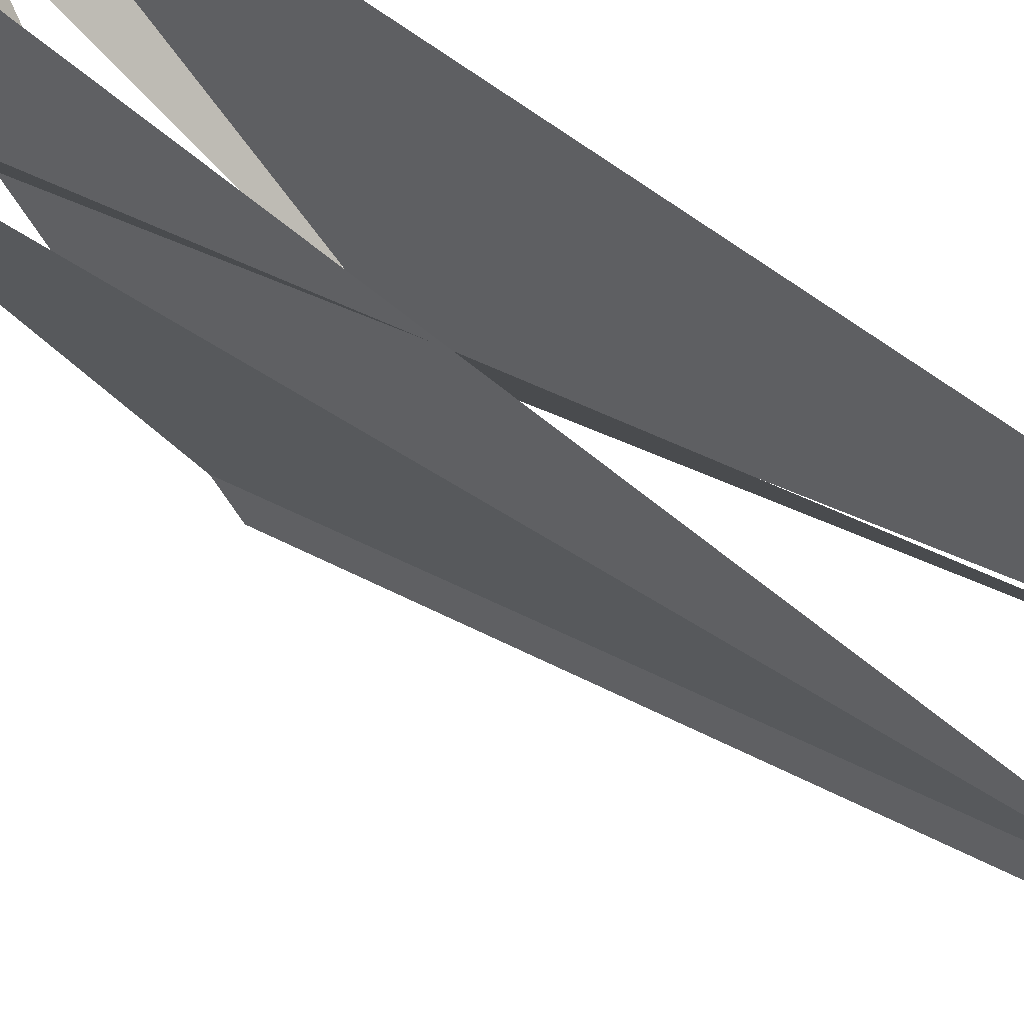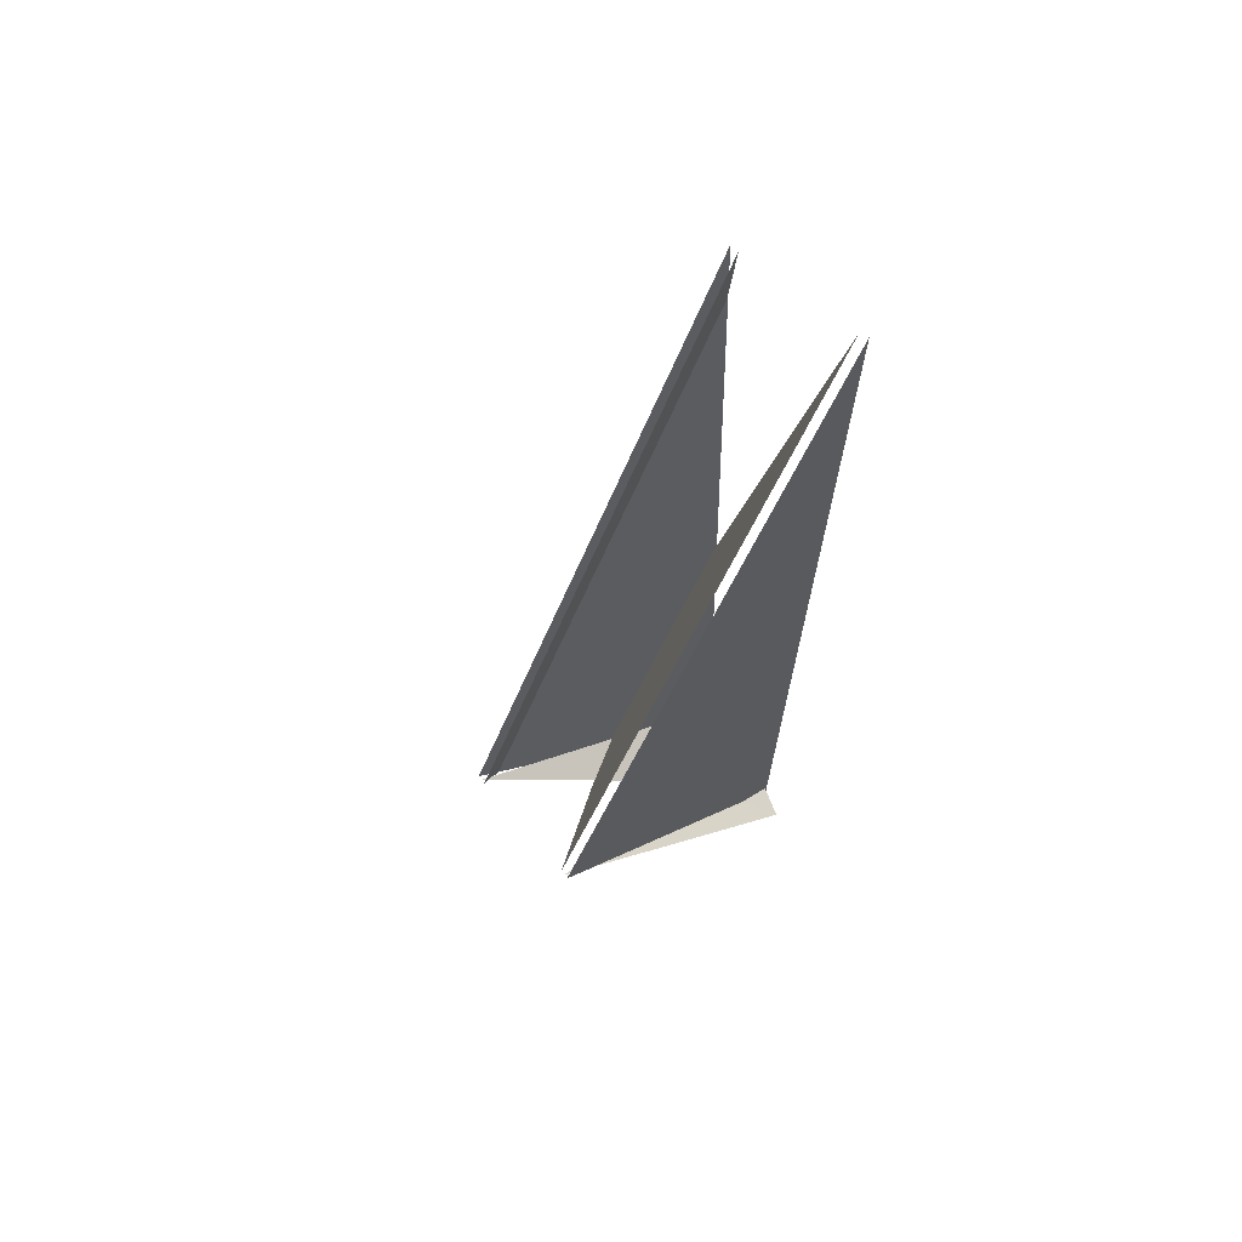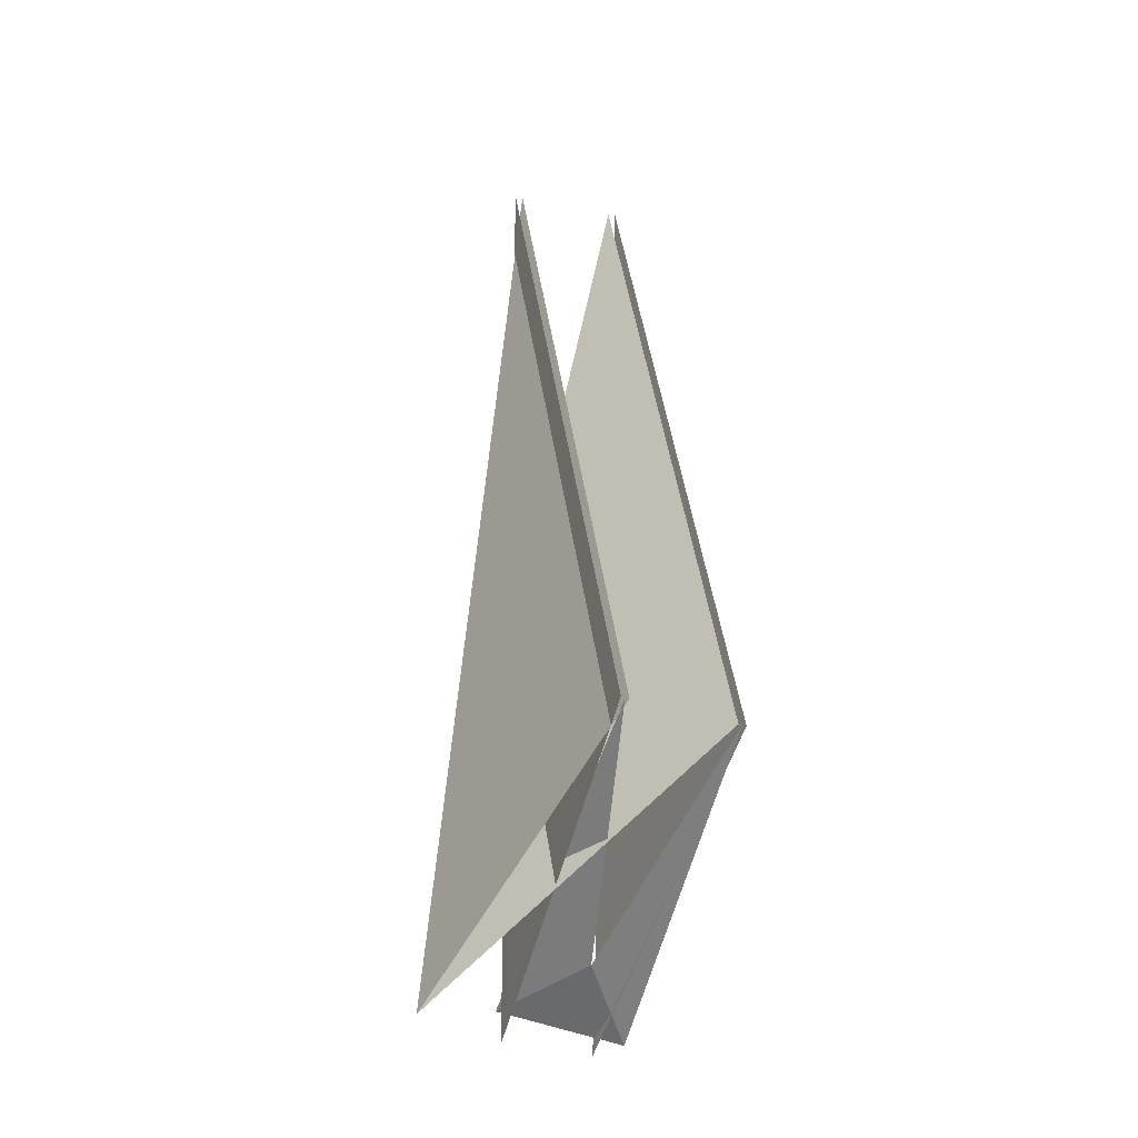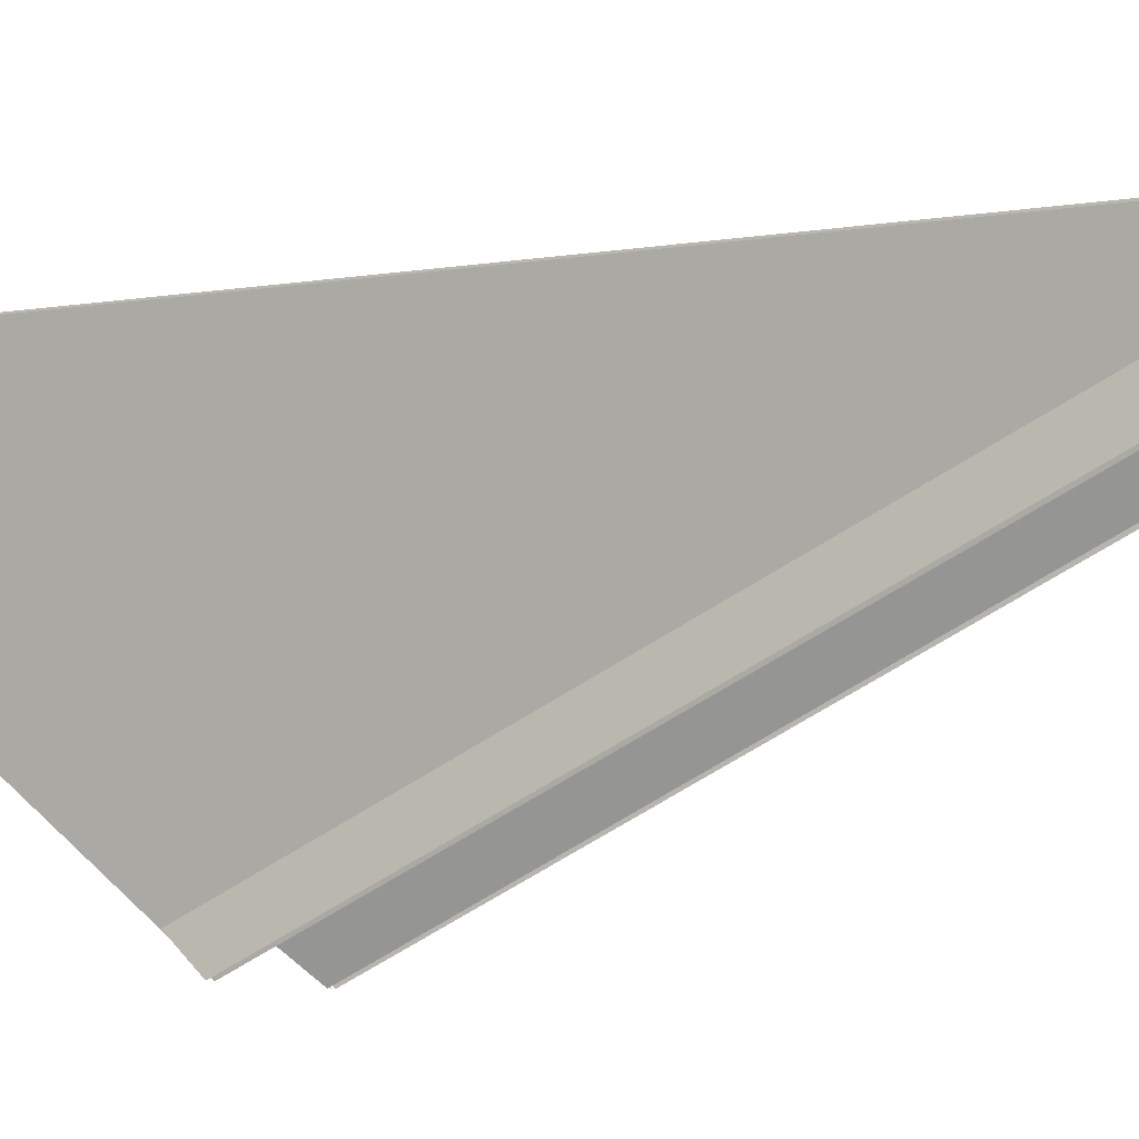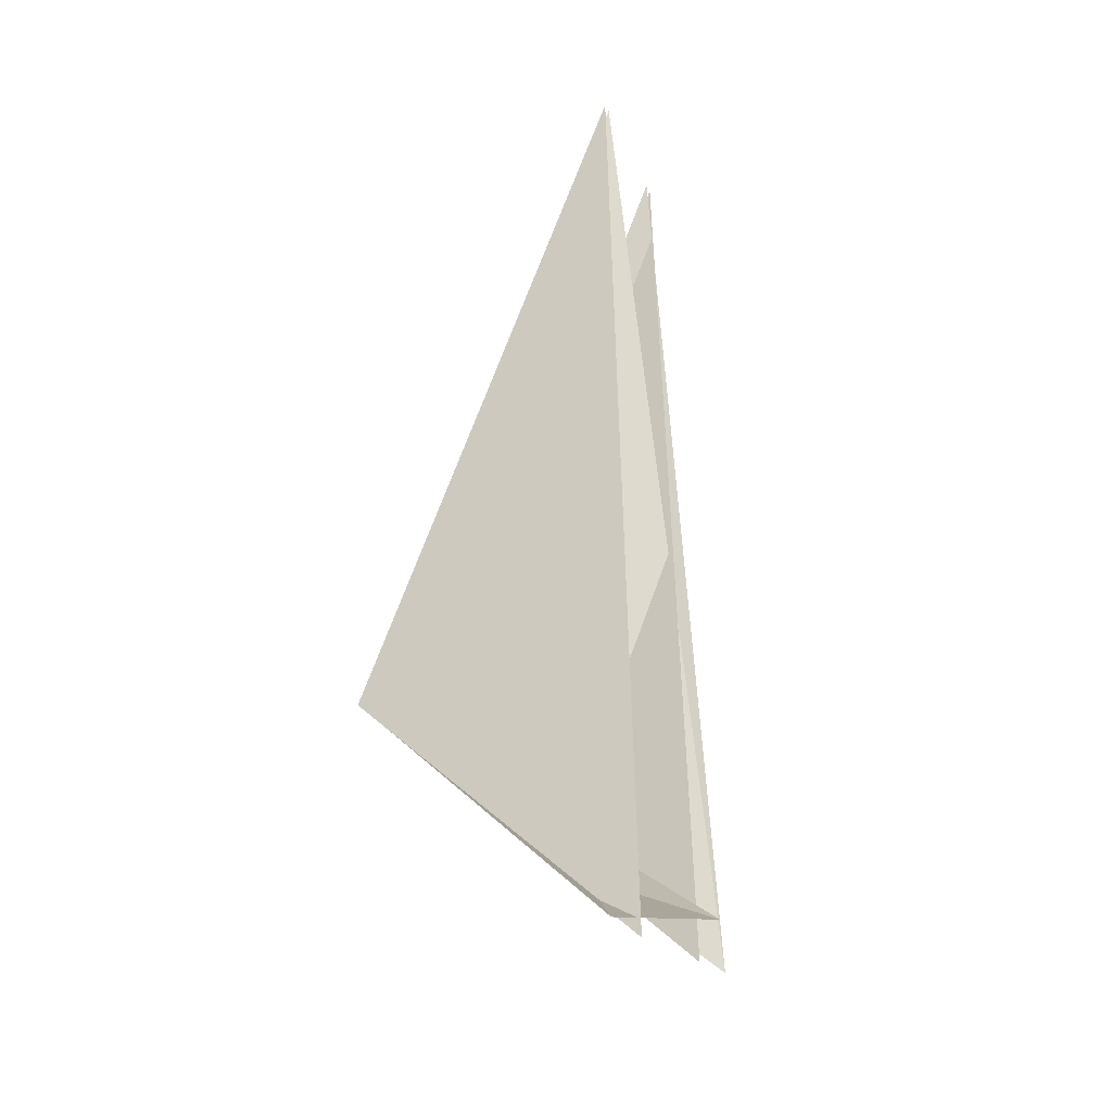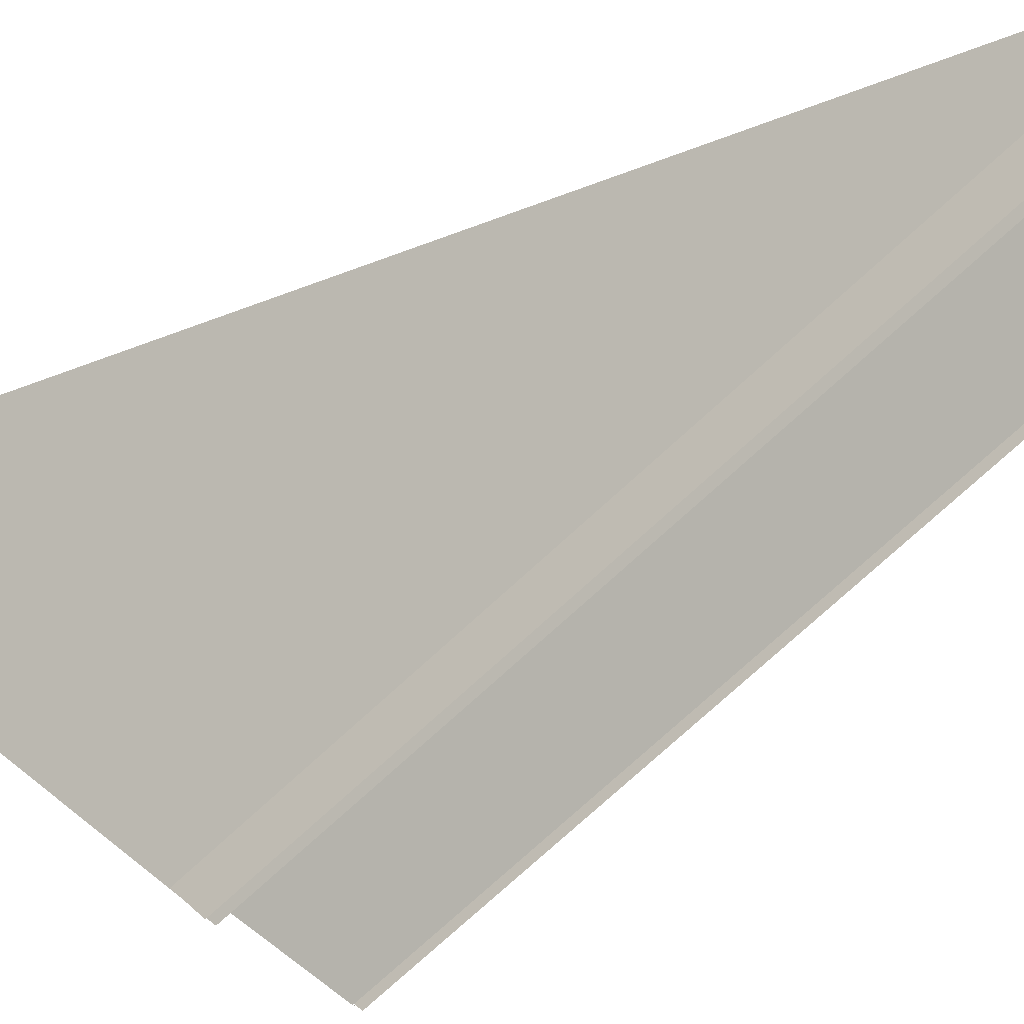
<metadata>
{"format":"obj","ext":"obj","renderer":"f3d","projection":"perspective","resolution":1024,"background":"white","views":[{"elev":57.6,"azim":-48.5,"up":"+Y"},{"elev":63.5,"azim":52.0,"up":"+Z"},{"elev":-15.5,"azim":-22.5,"up":"+Z"},{"elev":-9.9,"azim":-61.6,"up":"+Y"},{"elev":-32.6,"azim":123.1,"up":"+Z"},{"elev":-31.4,"azim":-52.1,"up":"+Y"}]}
</metadata>
<code>
g Cube_cell_016
v 0.1413 0.1202 -1.003
v -0.1329 0.1912 -0.9311
v 0.001325 -0.02542 -0.8432
v 0.1413 -0.489 -0.4011
v 0.1413 0.1395 0.9898
v 0.07566 0.1429 -1.025
v -0.1206 0.09464 0.9687
v -0.1206 -0.5033 -0.3688
v -0.3494 0.08205 -0.9459
v -0.1298 -0.5038 -0.3677
v 0.001325 -0.02542 -0.8432
v -0.1329 0.1912 -0.9311
v -0.3494 0.08205 -0.9459
v 0.1228 -0.49 -0.3989
v 0.1228 0.138 0.9877
v -0.139 0.09268 0.9668
v -0.139 -0.5043 -0.3665
v -0.139 0.1407 -1.002
v 0.1413 0.1202 -1.003
v 0.001325 -0.02542 -0.8432
v 0.132 -0.4895 -0.4001
g Cube_cell_016_0
f 3 2 1
f 6 5 4
f 9 8 7
f 12 11 10
f 15 14 13
f 18 17 16
f 21 20 19

</code>
